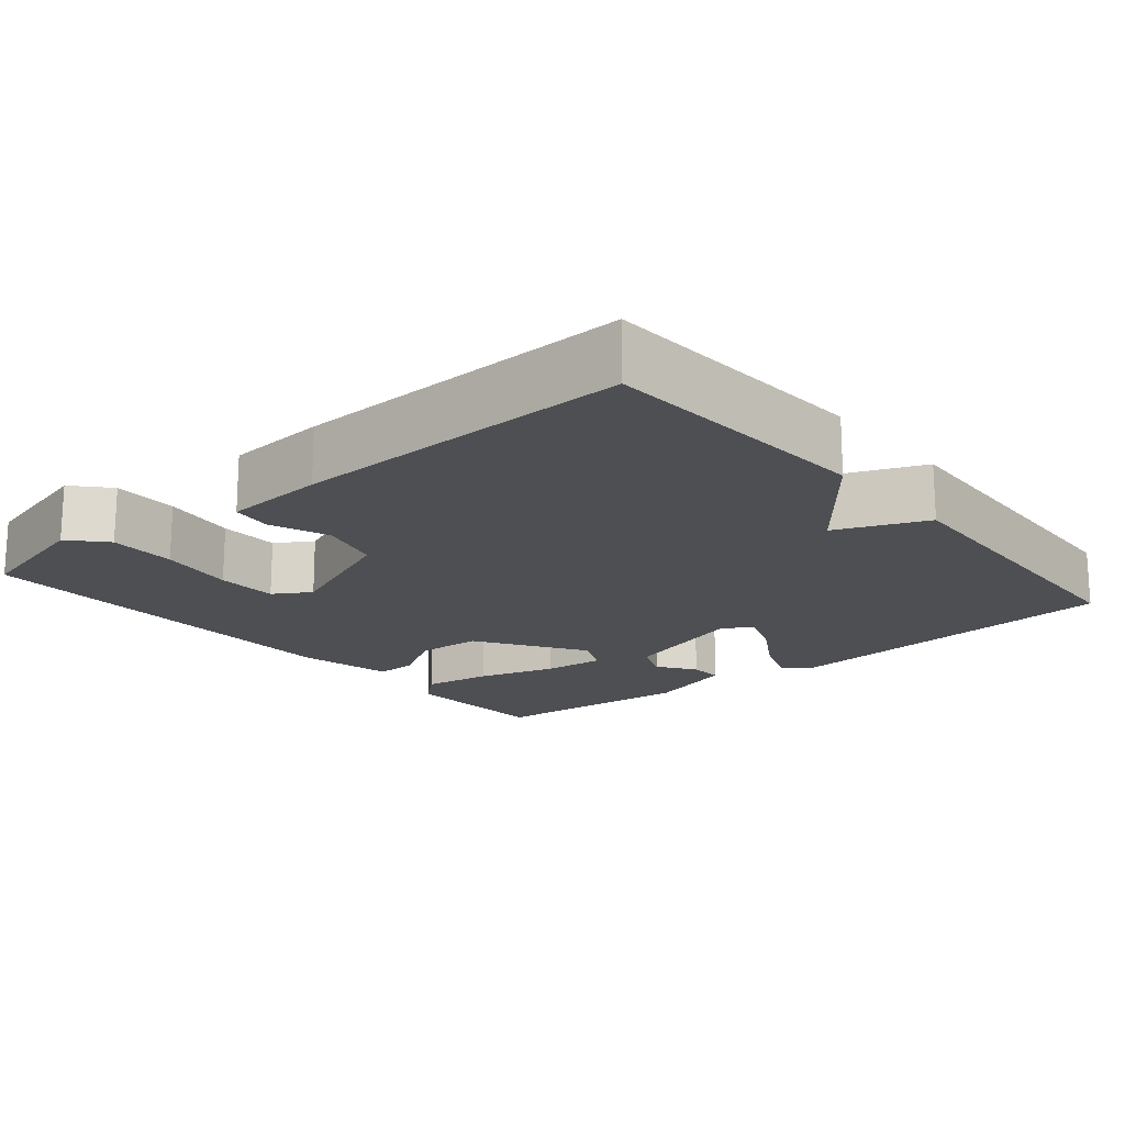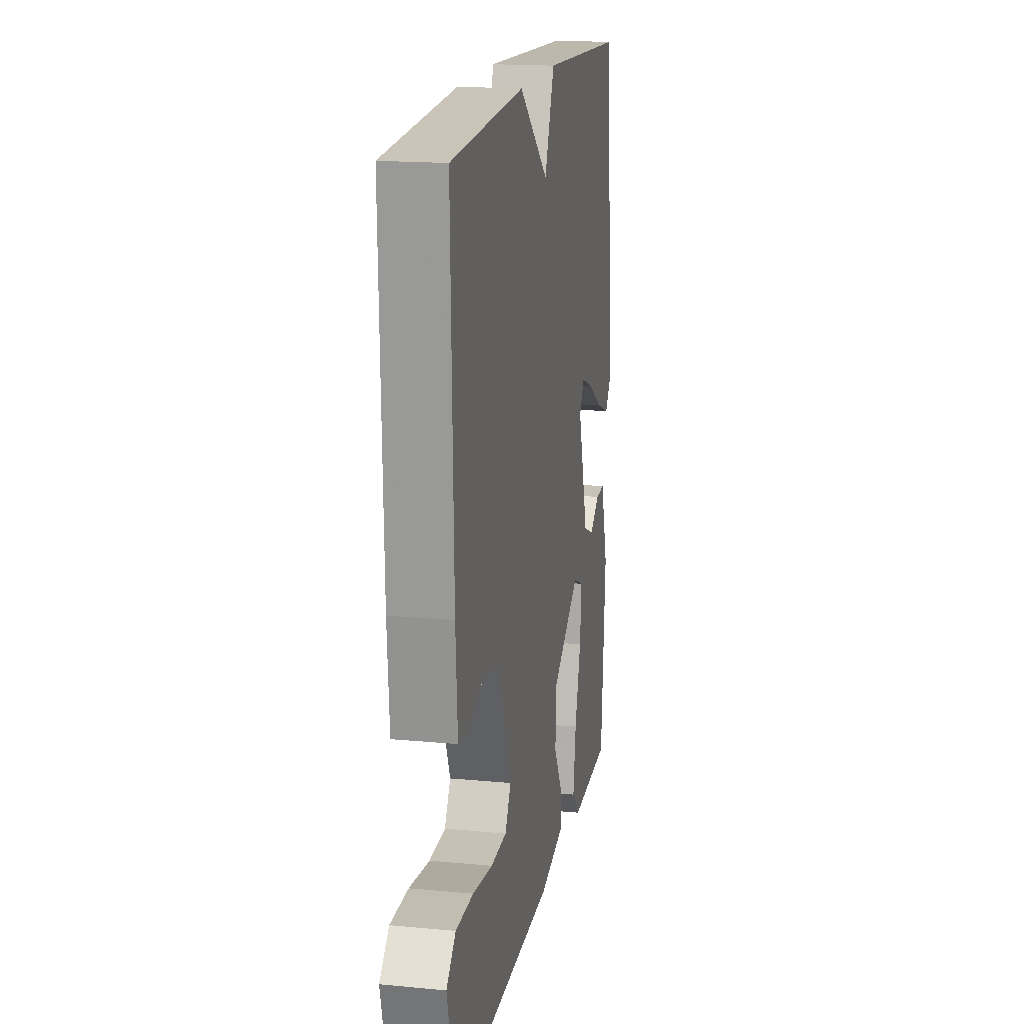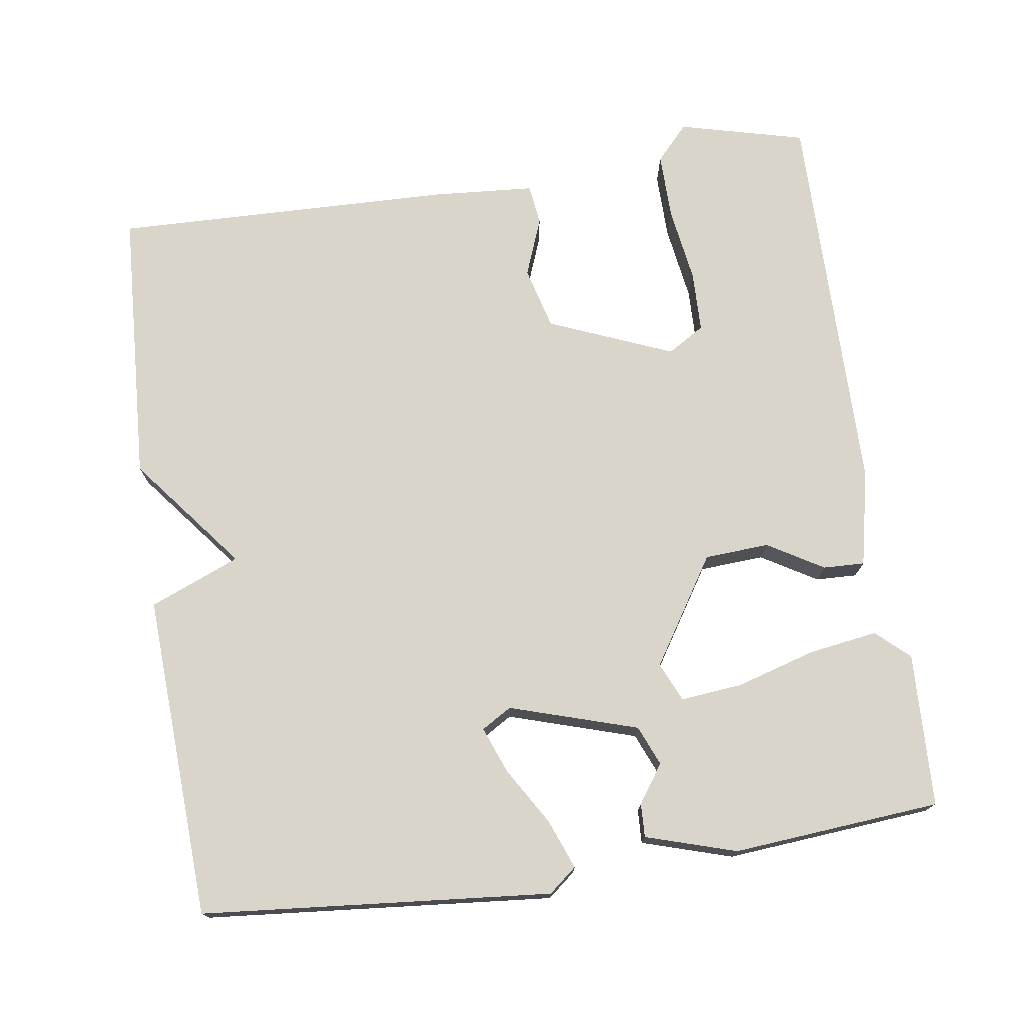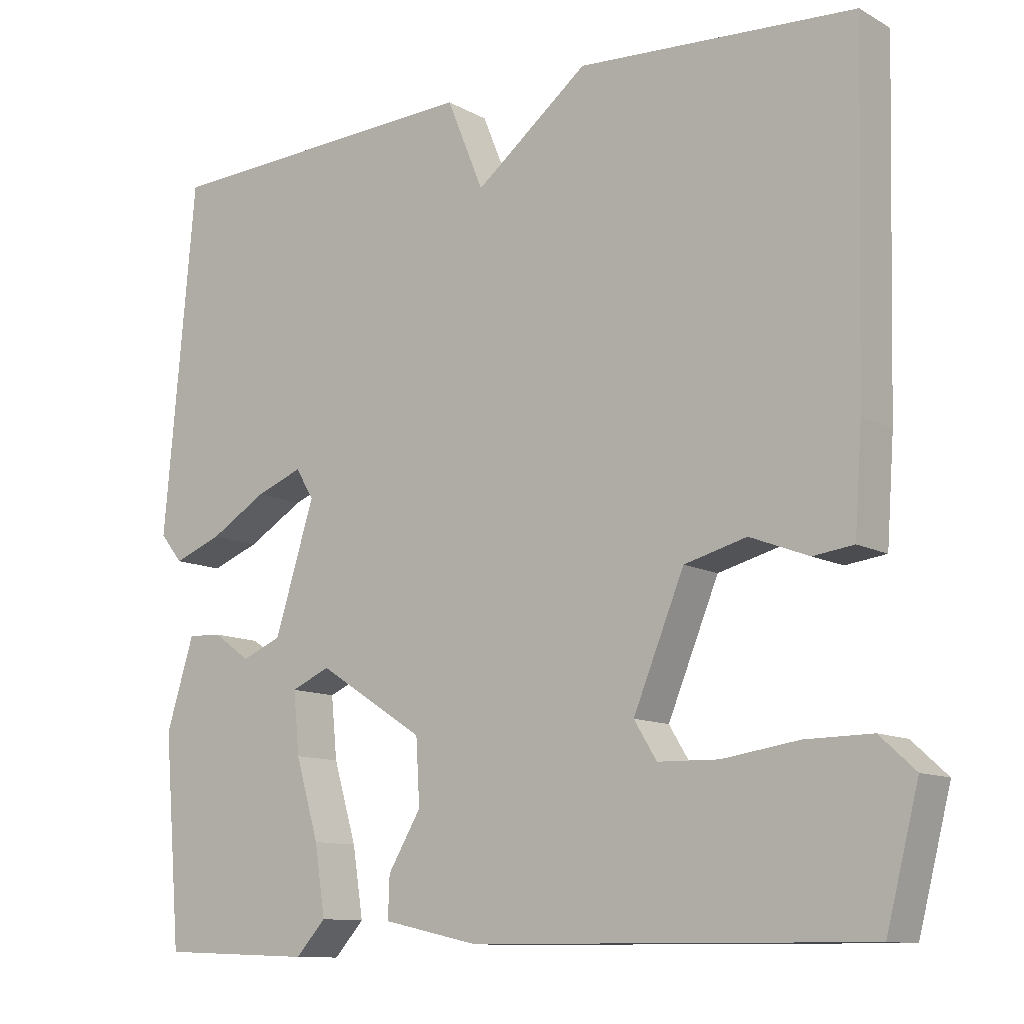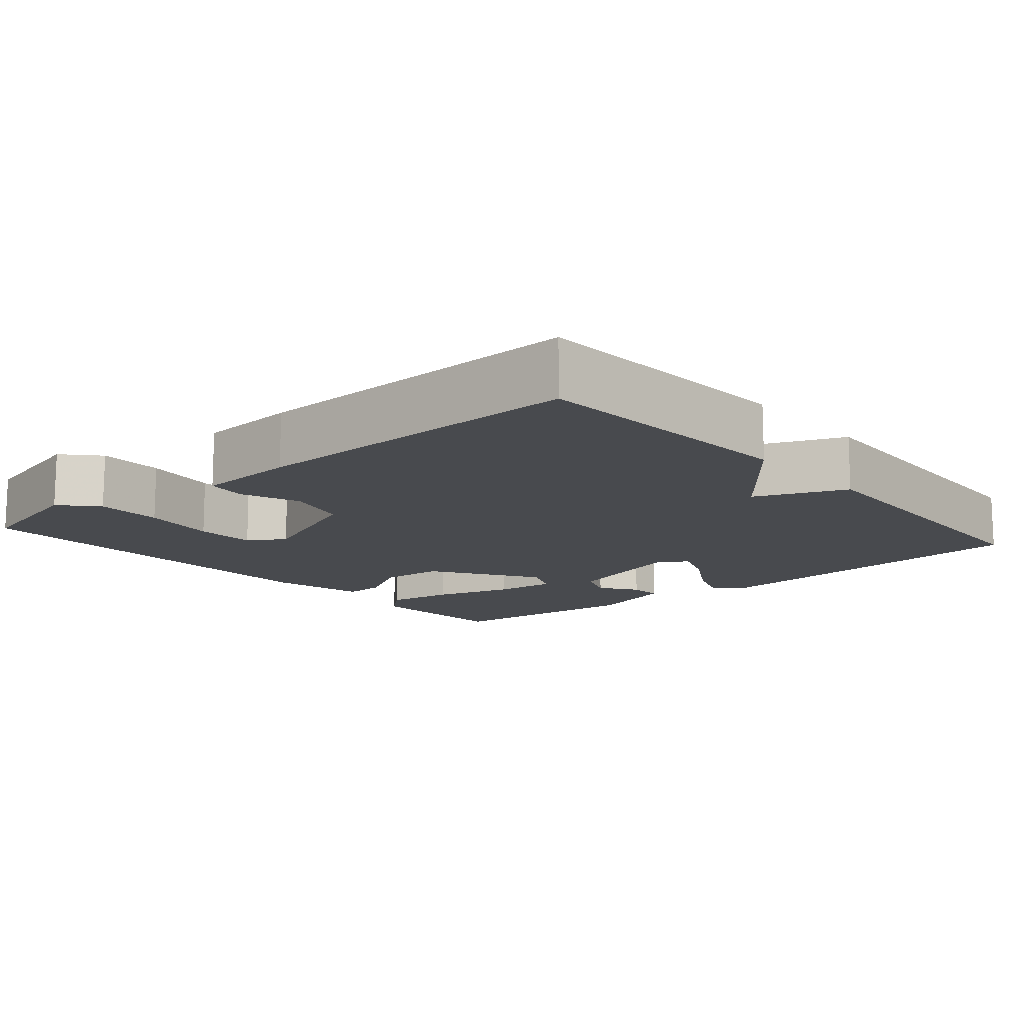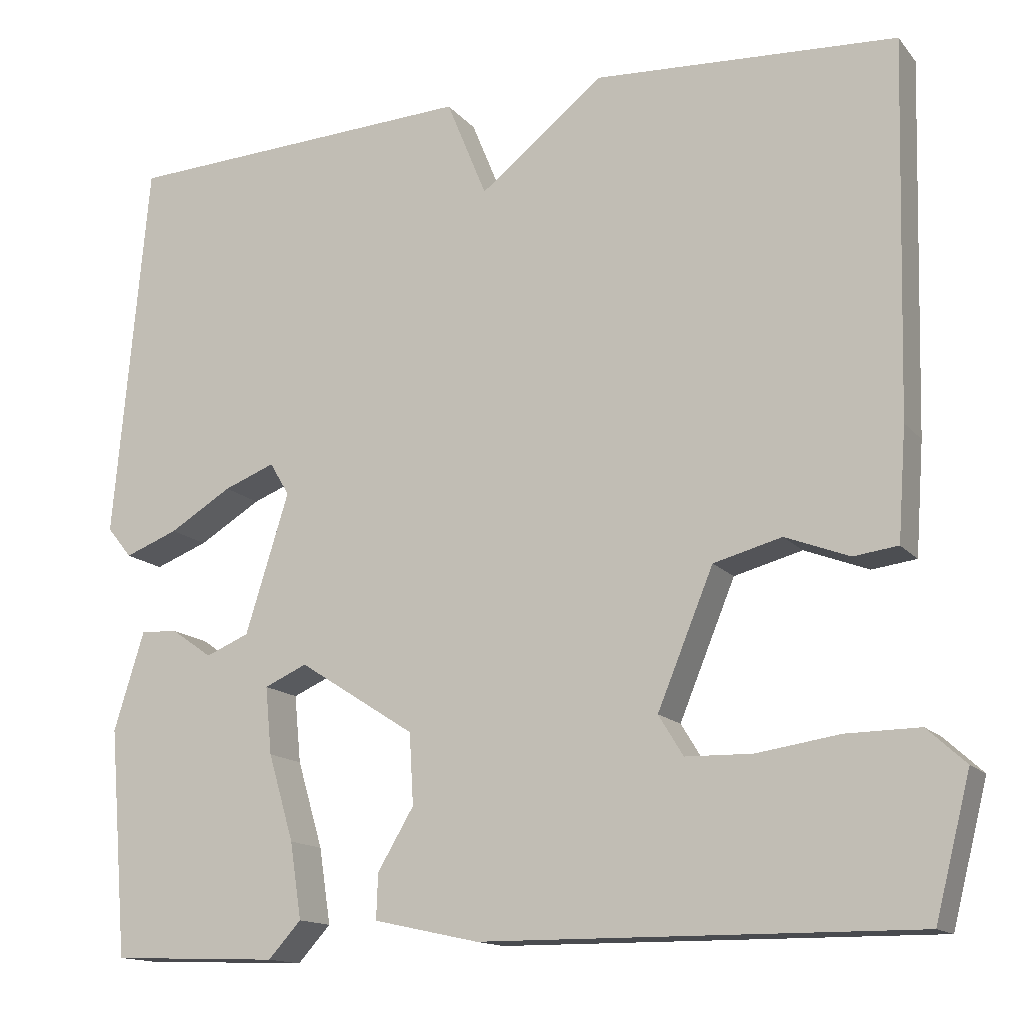
<metadata>
{"format":"obj","ext":"obj","renderer":"f3d","projection":"perspective","resolution":1024,"background":"white","views":[{"elev":-17.6,"azim":-50.2,"up":"+Y"},{"elev":17.3,"azim":-79.3,"up":"+Z"},{"elev":74.4,"azim":81.6,"up":"+Y"},{"elev":-11.1,"azim":-142.9,"up":"+Z"},{"elev":-13.0,"azim":-49.5,"up":"+Y"},{"elev":-14.3,"azim":-155.1,"up":"+Z"}]}
</metadata>
<code>
v -0.5 0.07 -0.5
v -0.543 0.07 -0.332
v -0.496 0.07 -0.289
v -0.407 0.07 -0.29
v -0.306 0.07 -0.305
v -0.225 0.07 -0.303
v -0.195 0.07 -0.254
v -0.263 0.07 -0.089
v -0.346 0.07 -0.067
v -0.424 0.07 -0.097
v -0.478 0.07 -0.09
v -0.488 0.07 0.046
v -0.5 0.07 0.5
v -0.131 0.07 0.521
v 0.02 0.07 0.401
v 0.069 0.07 0.521
v 0.5 0.07 0.5
v 0.542 0.07 0.034
v 0.512 0.07 -0.003
v 0.447 0.07 0.022
v 0.371 0.07 0.068
v 0.309 0.07 0.092
v 0.285 0.07 0.052
v 0.338 0.07 -0.118
v 0.391 0.07 -0.14
v 0.441 0.07 -0.105
v 0.486 0.07 -0.103
v 0.523 0.07 -0.223
v 0.5 0.07 -0.5
v 0.295 0.07 -0.508
v 0.255 0.07 -0.464
v 0.269 0.07 -0.372
v 0.3 0.07 -0.267
v 0.308 0.07 -0.185
v 0.256 0.07 -0.162
v 0.114 0.07 -0.253
v 0.109 0.07 -0.339
v 0.153 0.07 -0.413
v 0.155 0.07 -0.468
v 0.027 0.07 -0.496
v -0.5 0 -0.5
v -0.543 0 -0.332
v -0.496 0 -0.289
v -0.407 0 -0.29
v -0.306 0 -0.305
v -0.225 0 -0.303
v -0.195 0 -0.254
v -0.263 0 -0.089
v -0.346 0 -0.067
v -0.424 0 -0.097
v -0.478 0 -0.09
v -0.488 0 0.046
v -0.5 0 0.5
v -0.131 0 0.521
v 0.02 0 0.401
v 0.069 0 0.521
v 0.5 0 0.5
v 0.542 0 0.034
v 0.512 0 -0.003
v 0.447 0 0.022
v 0.371 0 0.068
v 0.309 0 0.092
v 0.285 0 0.052
v 0.338 0 -0.118
v 0.391 0 -0.14
v 0.441 0 -0.105
v 0.486 0 -0.103
v 0.523 0 -0.223
v 0.5 0 -0.5
v 0.295 0 -0.508
v 0.255 0 -0.464
v 0.269 0 -0.372
v 0.3 0 -0.267
v 0.308 0 -0.185
v 0.256 0 -0.162
v 0.114 0 -0.253
v 0.109 0 -0.339
v 0.153 0 -0.413
v 0.155 0 -0.468
v 0.027 0 -0.496
f 40 1 2
f 39 40 2
f 38 39 2
f 37 38 2
f 31 32 33
f 30 31 33
f 29 30 33
f 28 29 33
f 27 28 33
f 26 27 33
f 25 26 33
f 24 25 33 34
f 23 24 34 35
f 19 20 21
f 18 19 21
f 17 18 21
f 16 17 21
f 15 16 21
f 15 21 22
f 13 14 15
f 12 13 15
f 11 12 15
f 10 11 15
f 9 10 15
f 15 22 23
f 9 15 23
f 8 9 23
f 2 3 4 5
f 2 5 6
f 37 2 6
f 36 37 6 7
f 23 35 36
f 8 23 36
f 7 8 36
f 42 41 80
f 42 80 79
f 42 79 78
f 42 78 77
f 73 72 71
f 73 71 70
f 73 70 69
f 73 69 68
f 73 68 67
f 73 67 66
f 73 66 65
f 74 73 65 64
f 75 74 64 63
f 61 60 59
f 61 59 58
f 61 58 57
f 61 57 56
f 61 56 55
f 62 61 55
f 55 54 53
f 55 53 52
f 55 52 51
f 55 51 50
f 55 50 49
f 63 62 55
f 63 55 49
f 63 49 48
f 45 44 43 42
f 46 45 42
f 46 42 77
f 47 46 77 76
f 76 75 63
f 76 63 48
f 76 48 47
f 1 41 42 2
f 2 42 43 3
f 3 43 44 4
f 4 44 45 5
f 5 45 46 6
f 6 46 47 7
f 7 47 48 8
f 8 48 49 9
f 9 49 50 10
f 10 50 51 11
f 11 51 52 12
f 12 52 53 13
f 13 53 54 14
f 14 54 55 15
f 15 55 56 16
f 16 56 57 17
f 17 57 58 18
f 18 58 59 19
f 19 59 60 20
f 20 60 61 21
f 21 61 62 22
f 22 62 63 23
f 23 63 64 24
f 24 64 65 25
f 25 65 66 26
f 26 66 67 27
f 27 67 68 28
f 28 68 69 29
f 29 69 70 30
f 30 70 71 31
f 31 71 72 32
f 32 72 73 33
f 33 73 74 34
f 34 74 75 35
f 35 75 76 36
f 36 76 77 37
f 37 77 78 38
f 38 78 79 39
f 39 79 80 40
f 40 80 41 1

</code>
